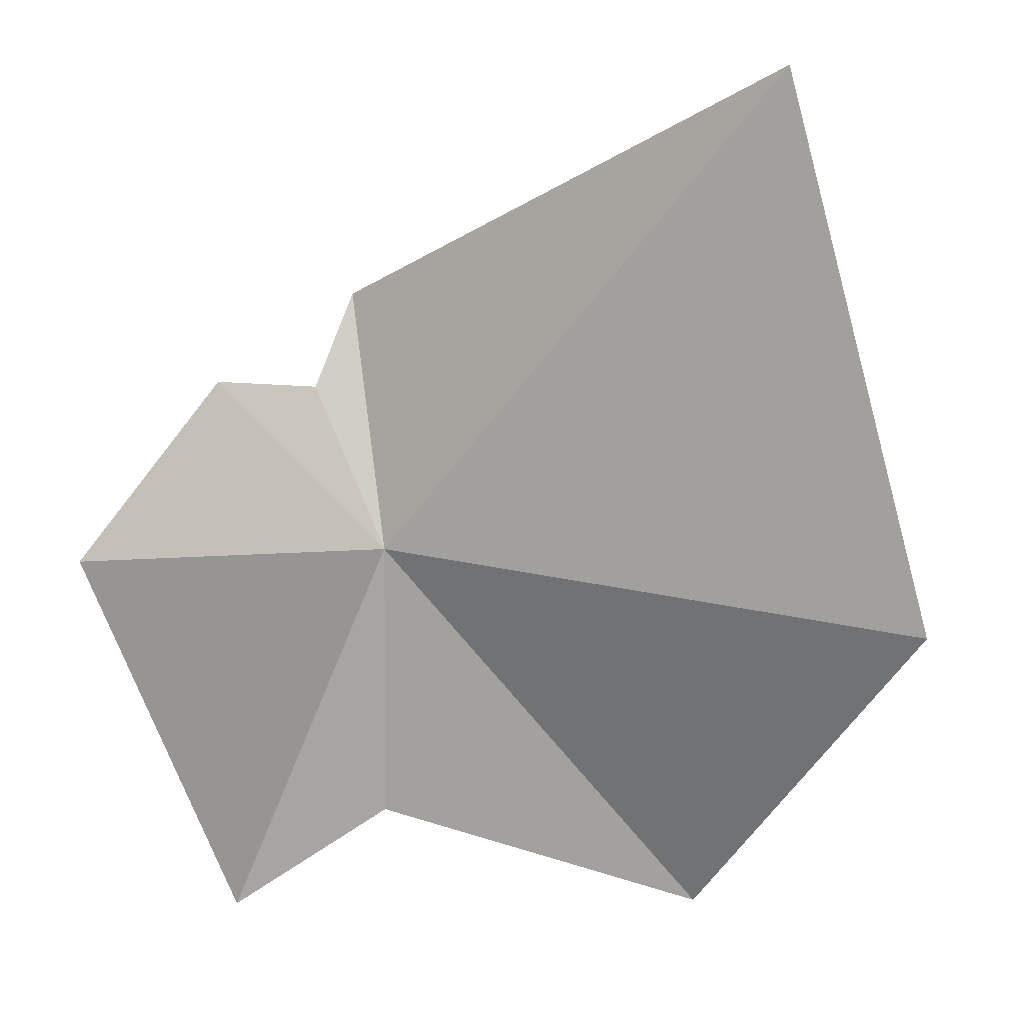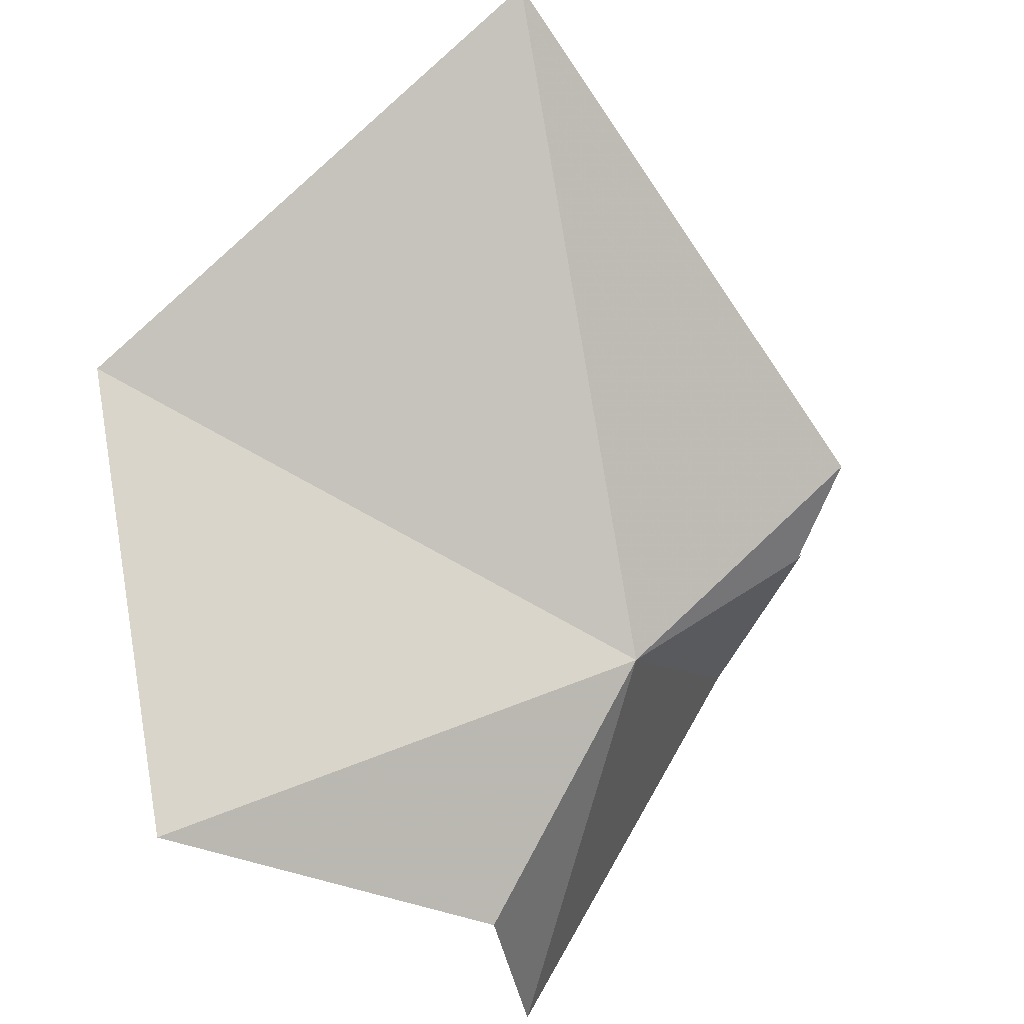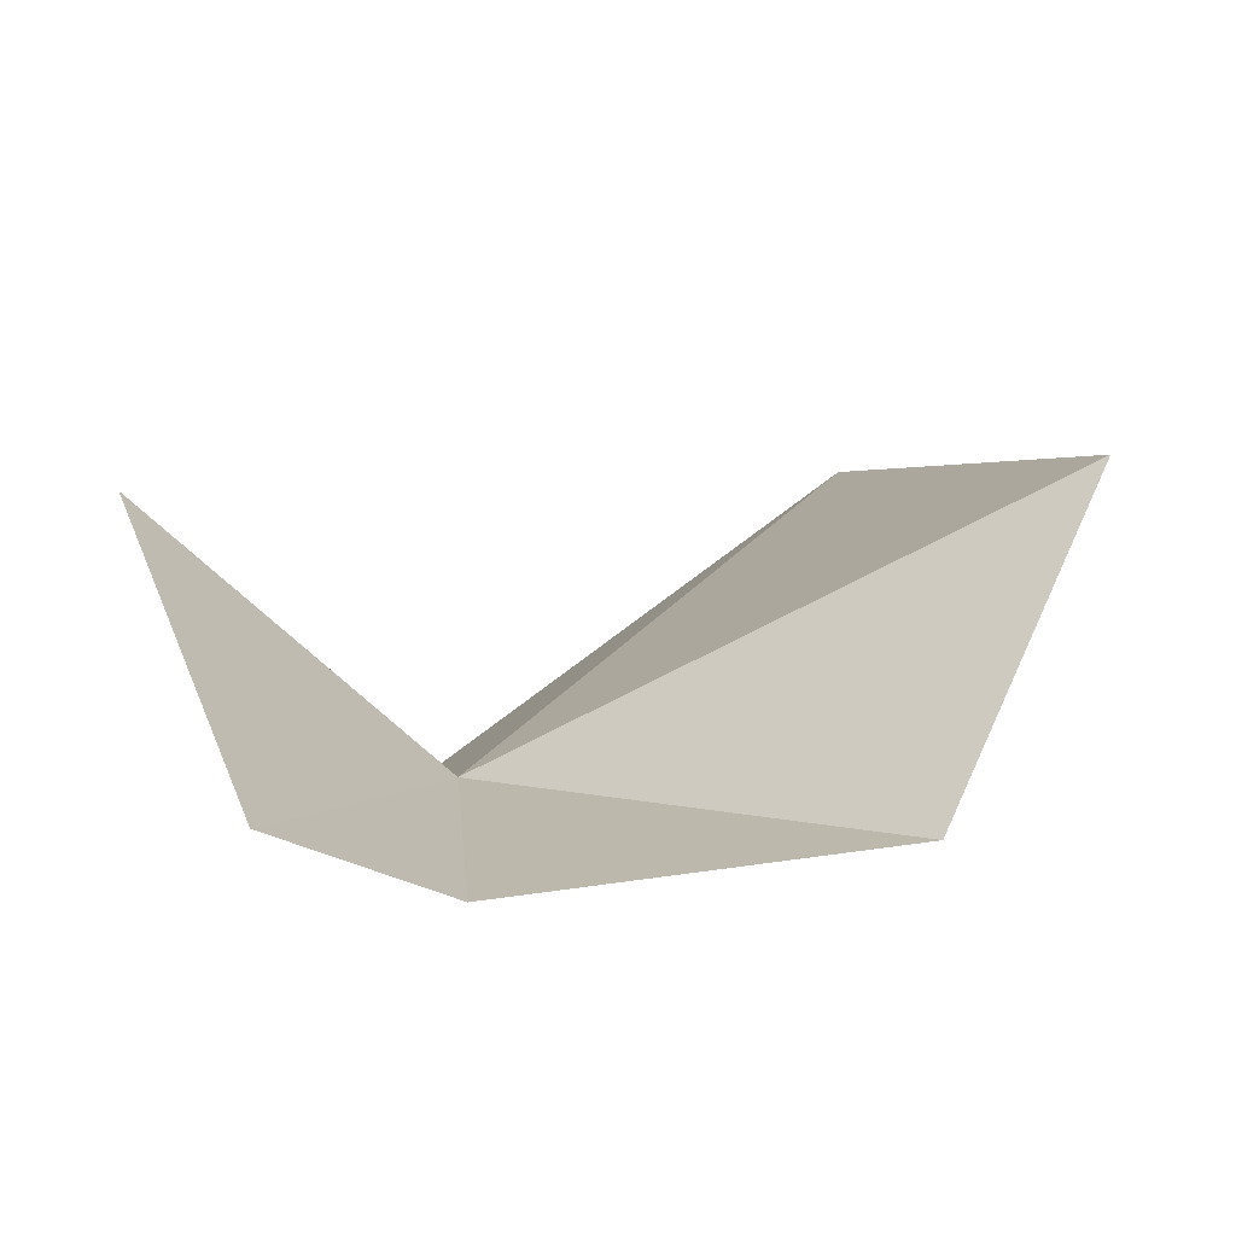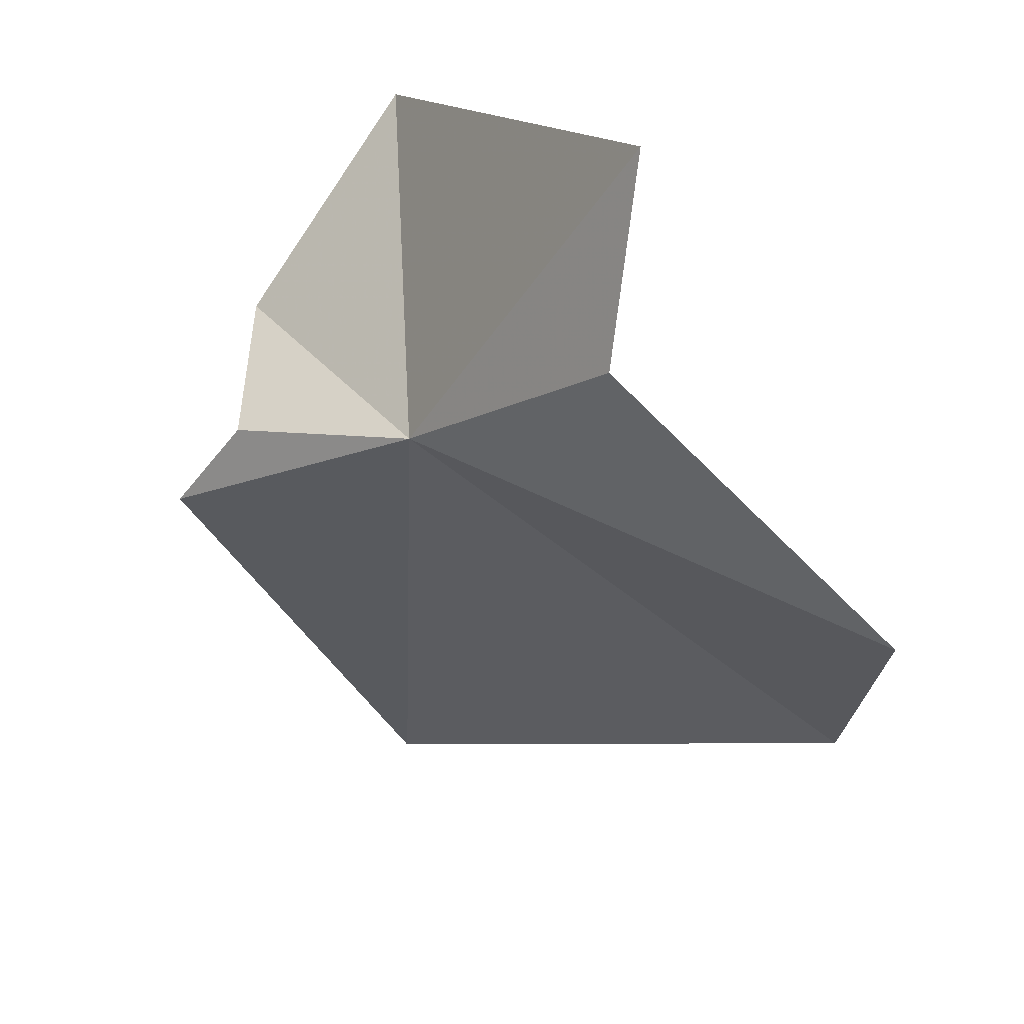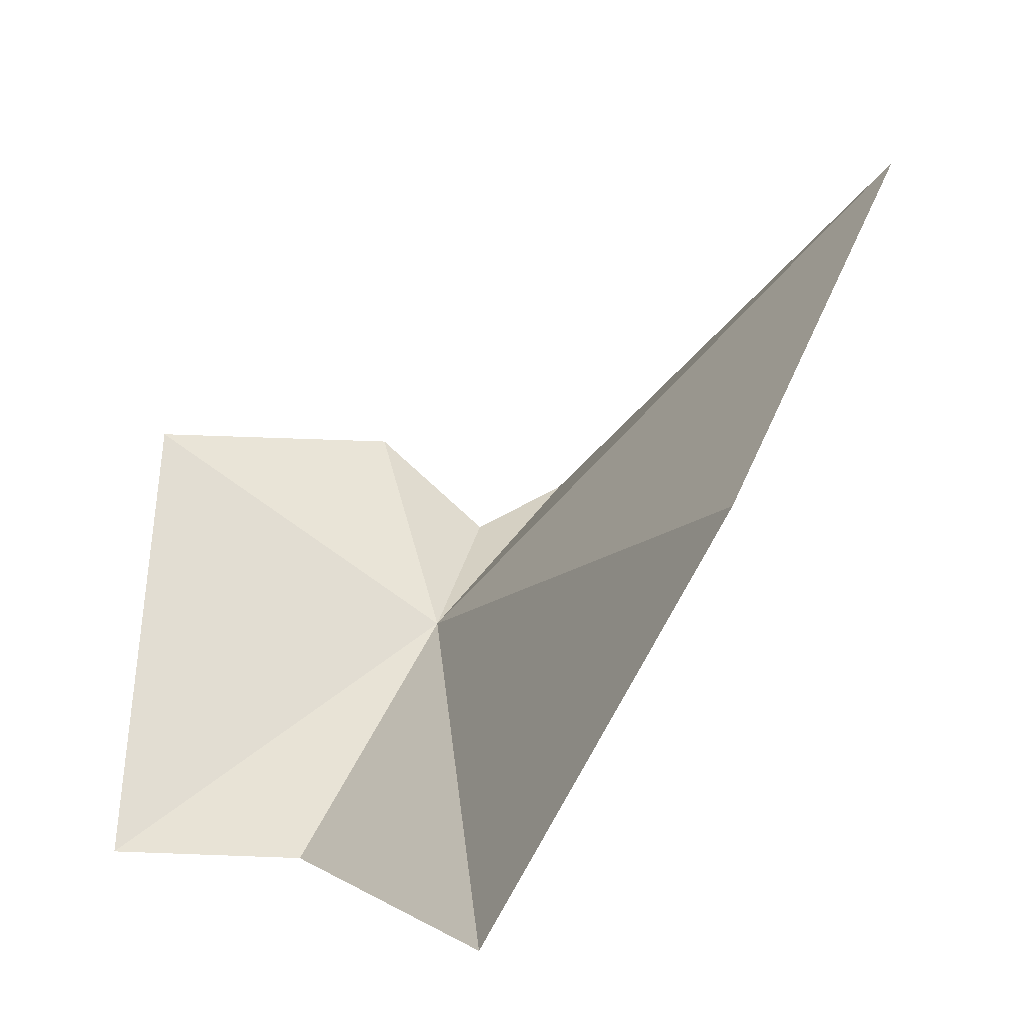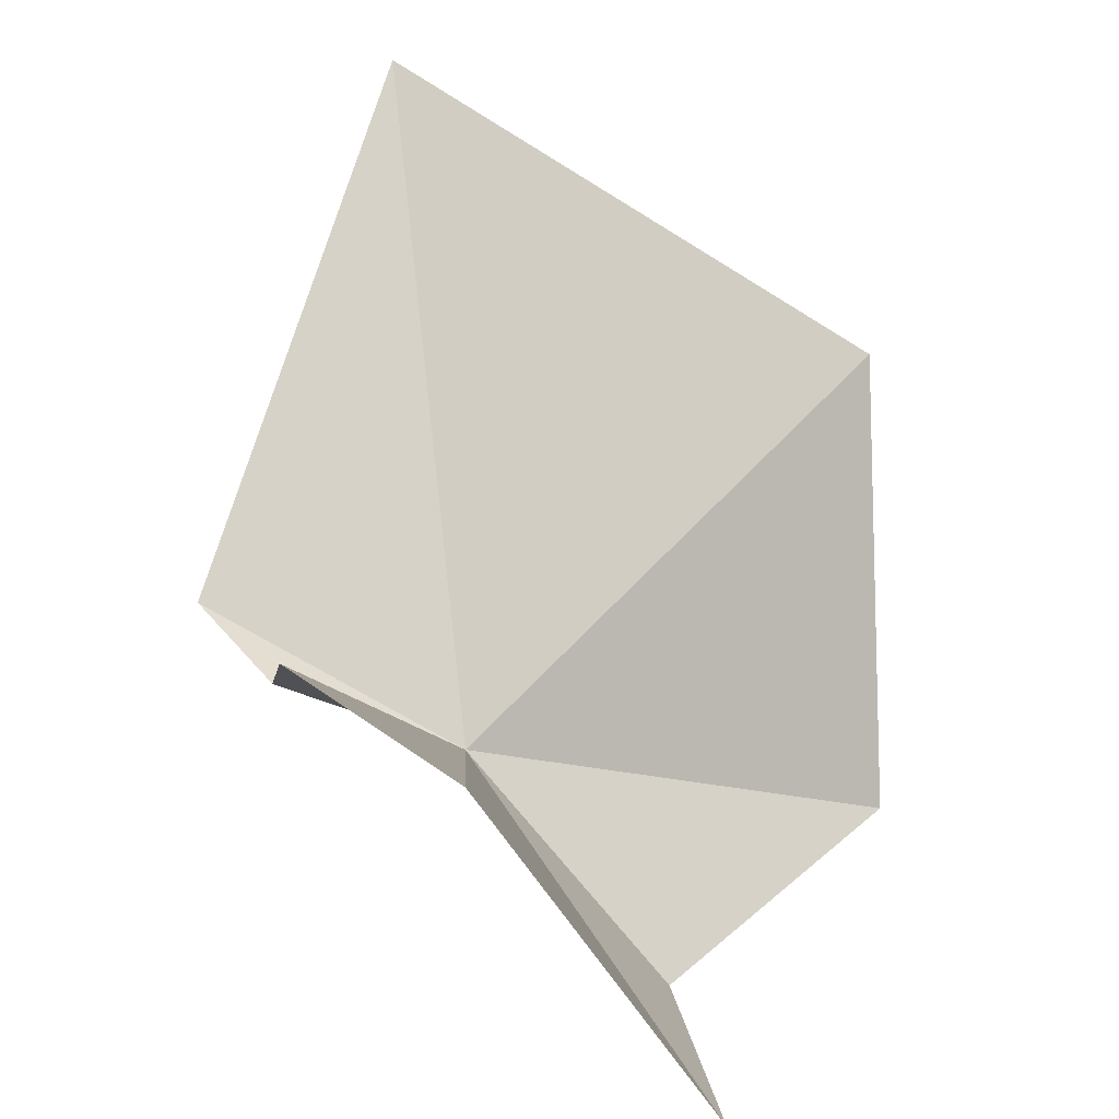
<metadata>
{"format":"obj","ext":"obj","renderer":"f3d","projection":"perspective","resolution":1024,"background":"white","views":[{"elev":58.3,"azim":-174.9,"up":"+Z"},{"elev":-40.9,"azim":-39.2,"up":"+Z"},{"elev":58.7,"azim":177.8,"up":"+Y"},{"elev":-76.9,"azim":123.3,"up":"+Z"},{"elev":7.5,"azim":-134.5,"up":"+Z"},{"elev":32.4,"azim":117.4,"up":"+Z"}]}
</metadata>
<code>
v -9.303 3.335 -21.09
v -8.988 4.133 -21.6
v -9.34 3.831 -21.61
v -10.63 3.737 -20.63
v -10.21 2.658 -19.92
v -9.163 2.744 -20.8
v -9.09 2.979 -20.9
v -8.885 3.144 -20.66
v -8.649 3.71 -20.62
v -10.17 4.015 -21.61
f 1 3 2
f 1 5 4
f 1 7 6
f 1 9 8
f 1 8 7
f 1 10 3
f 1 2 9
f 1 6 5
f 1 4 10

</code>
